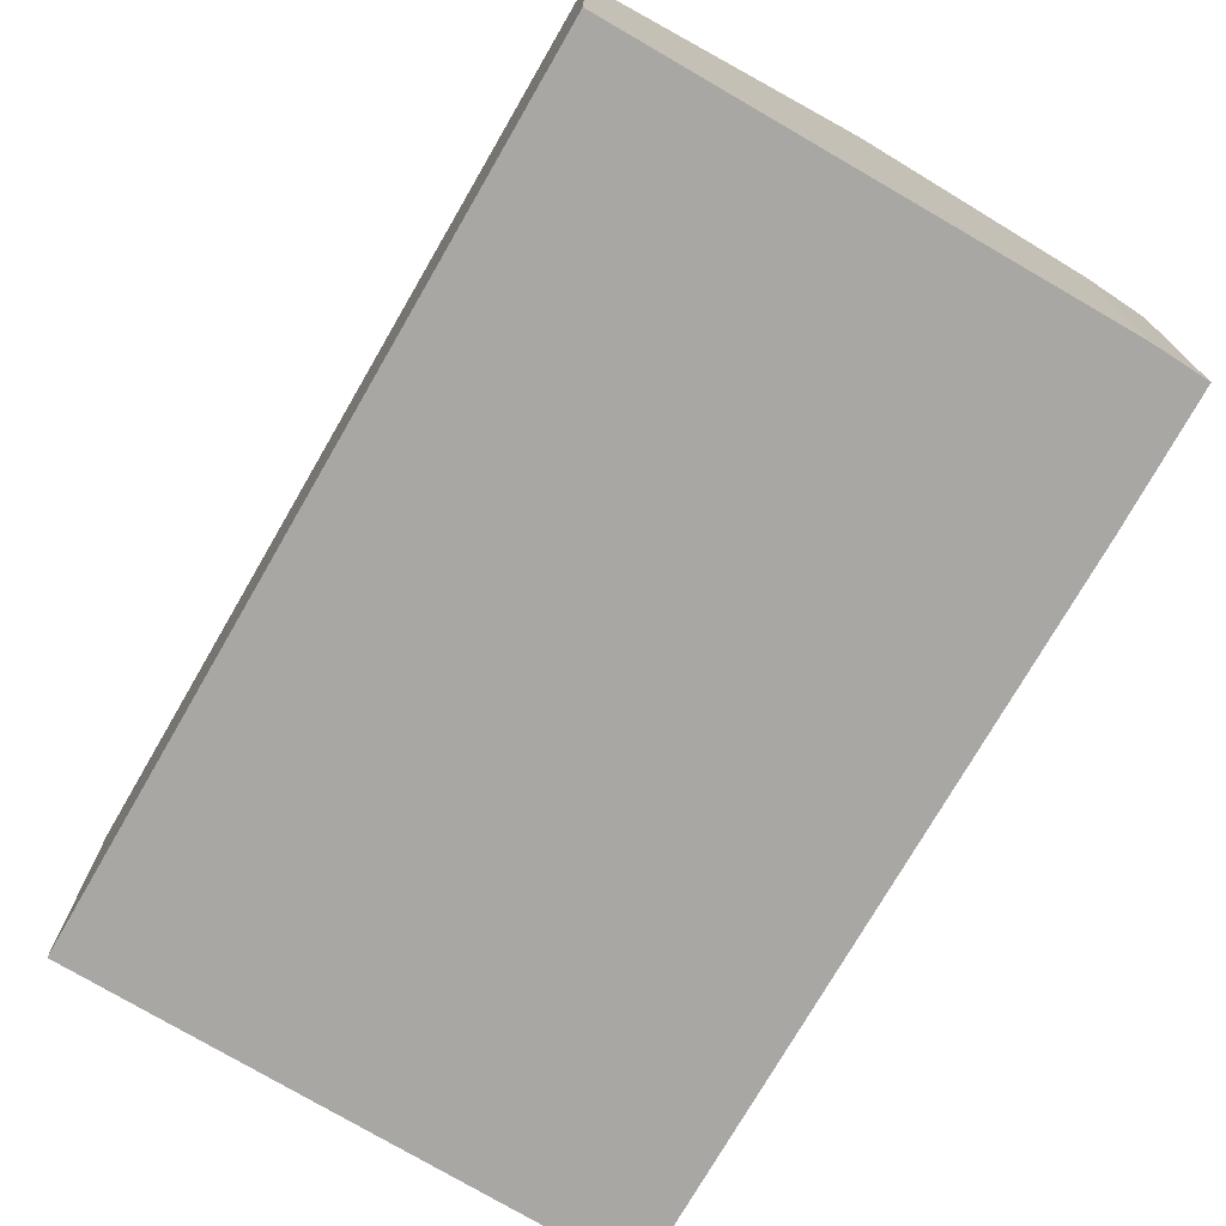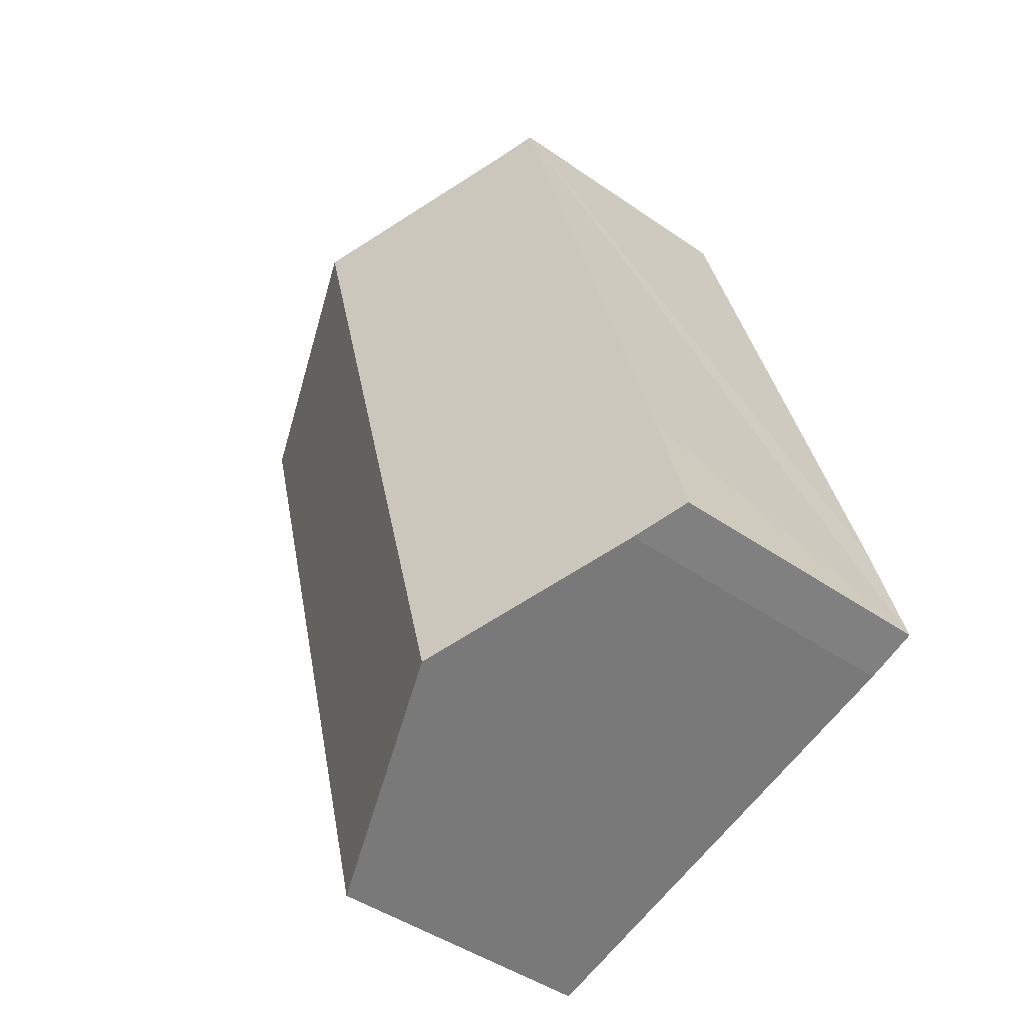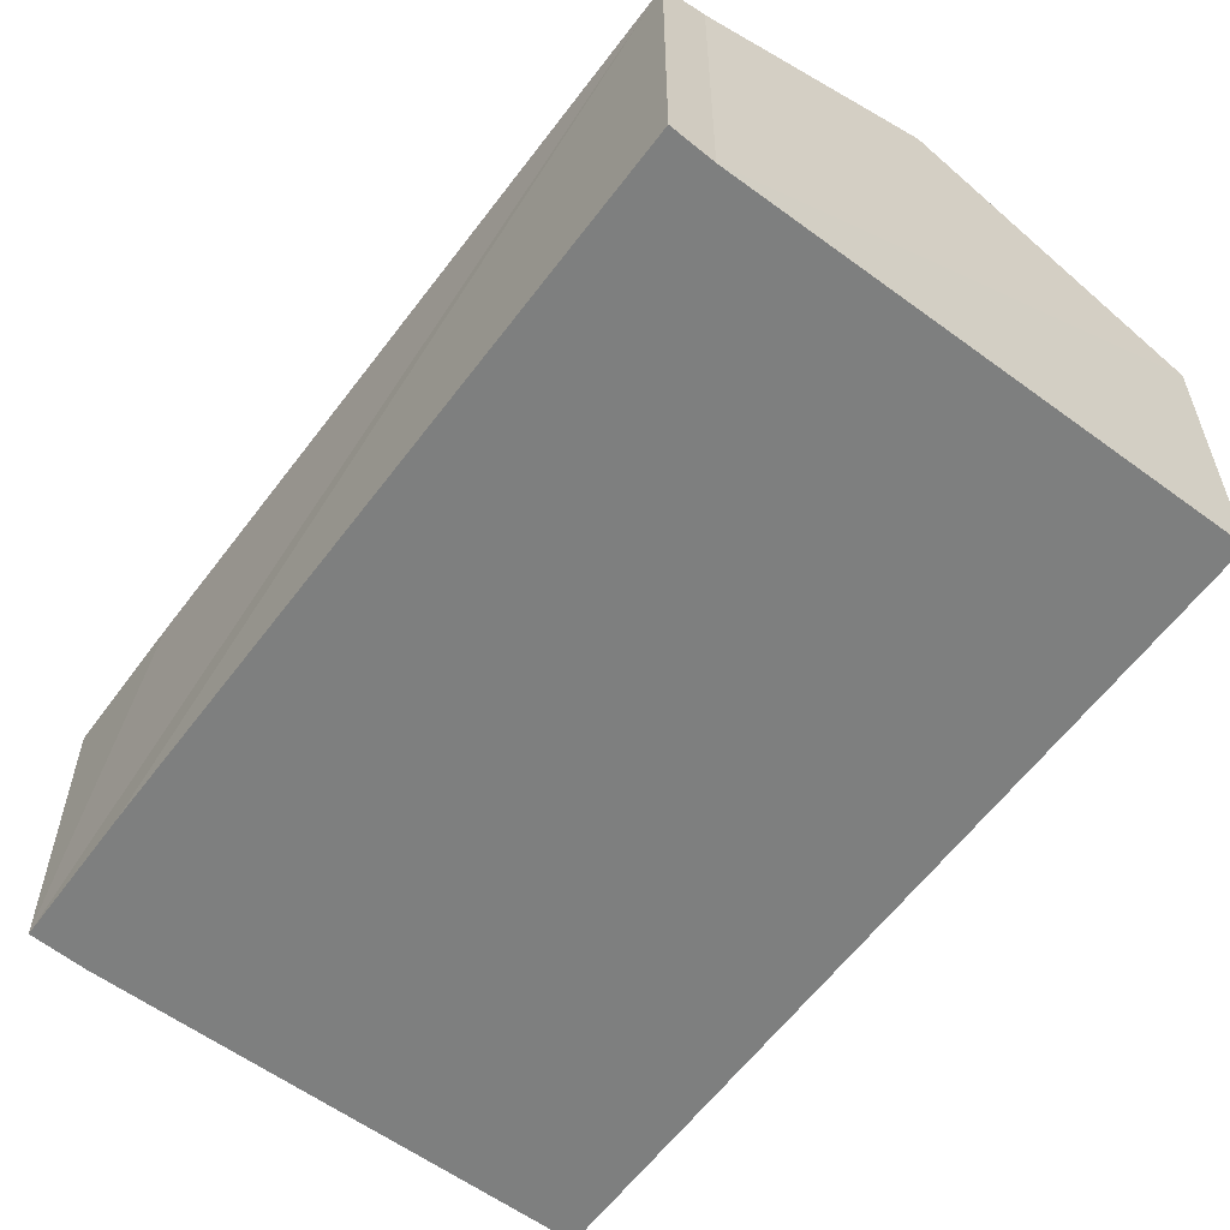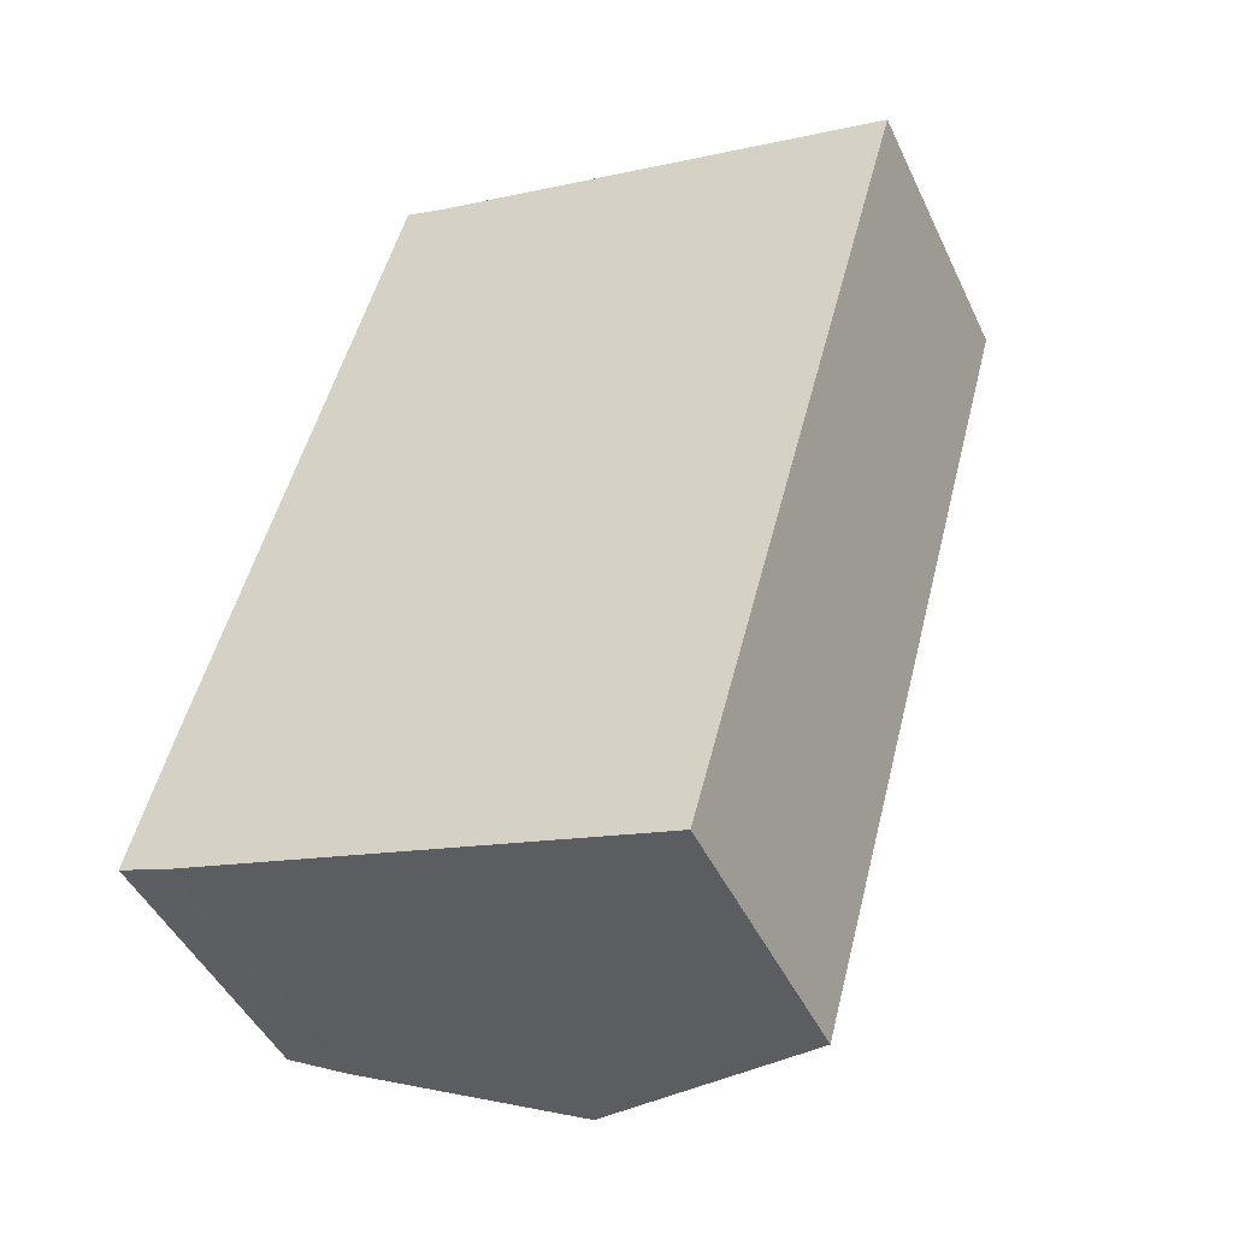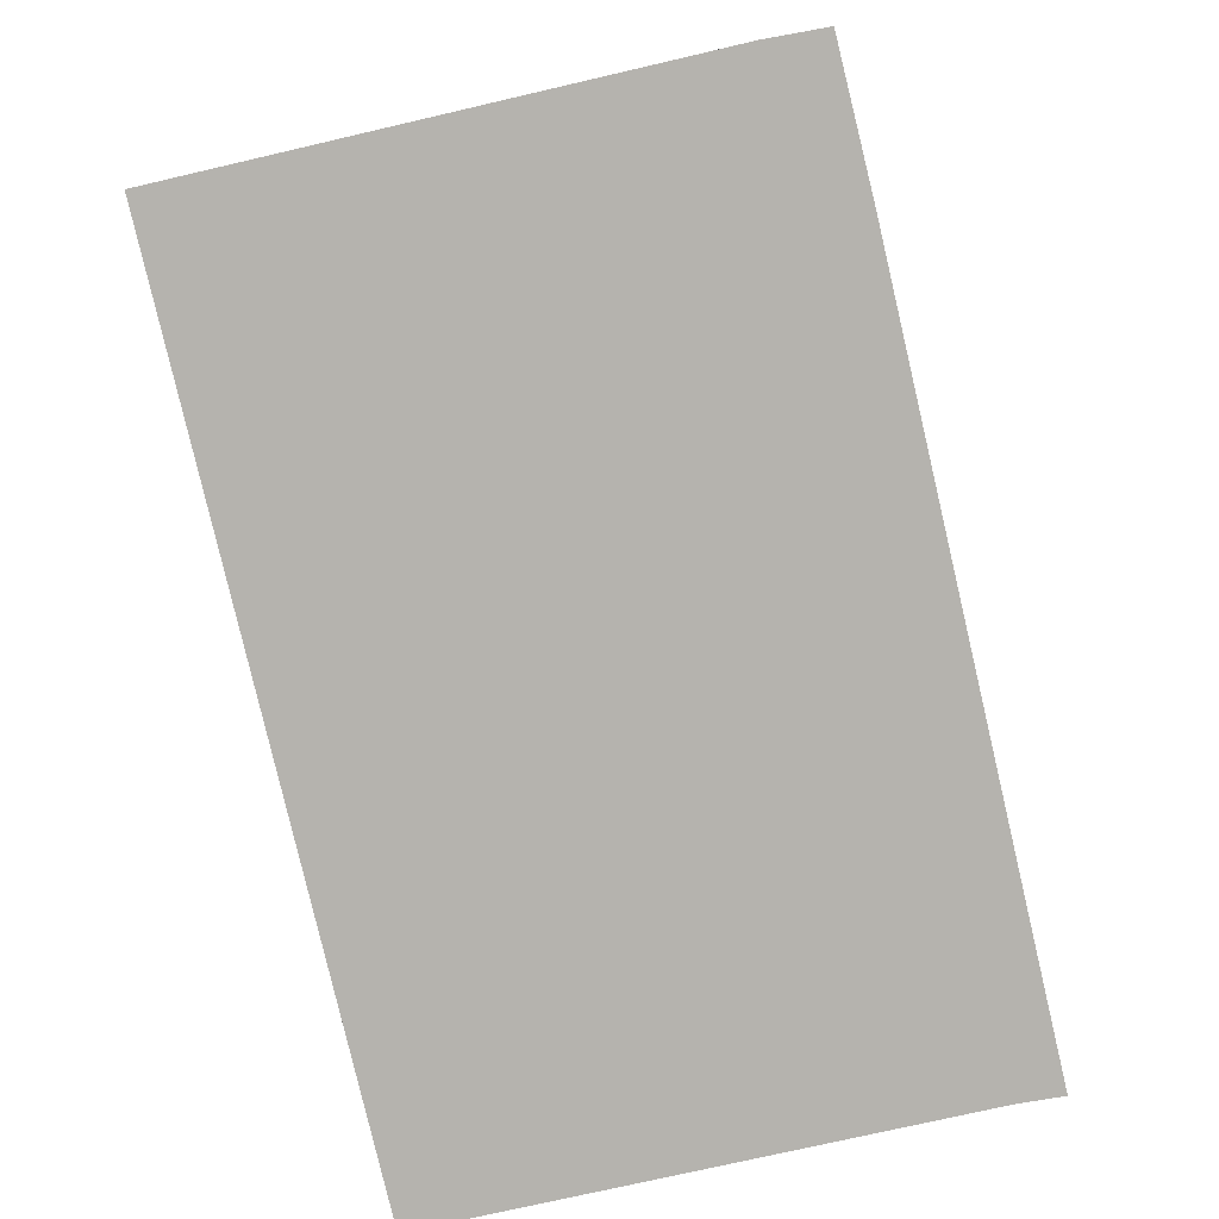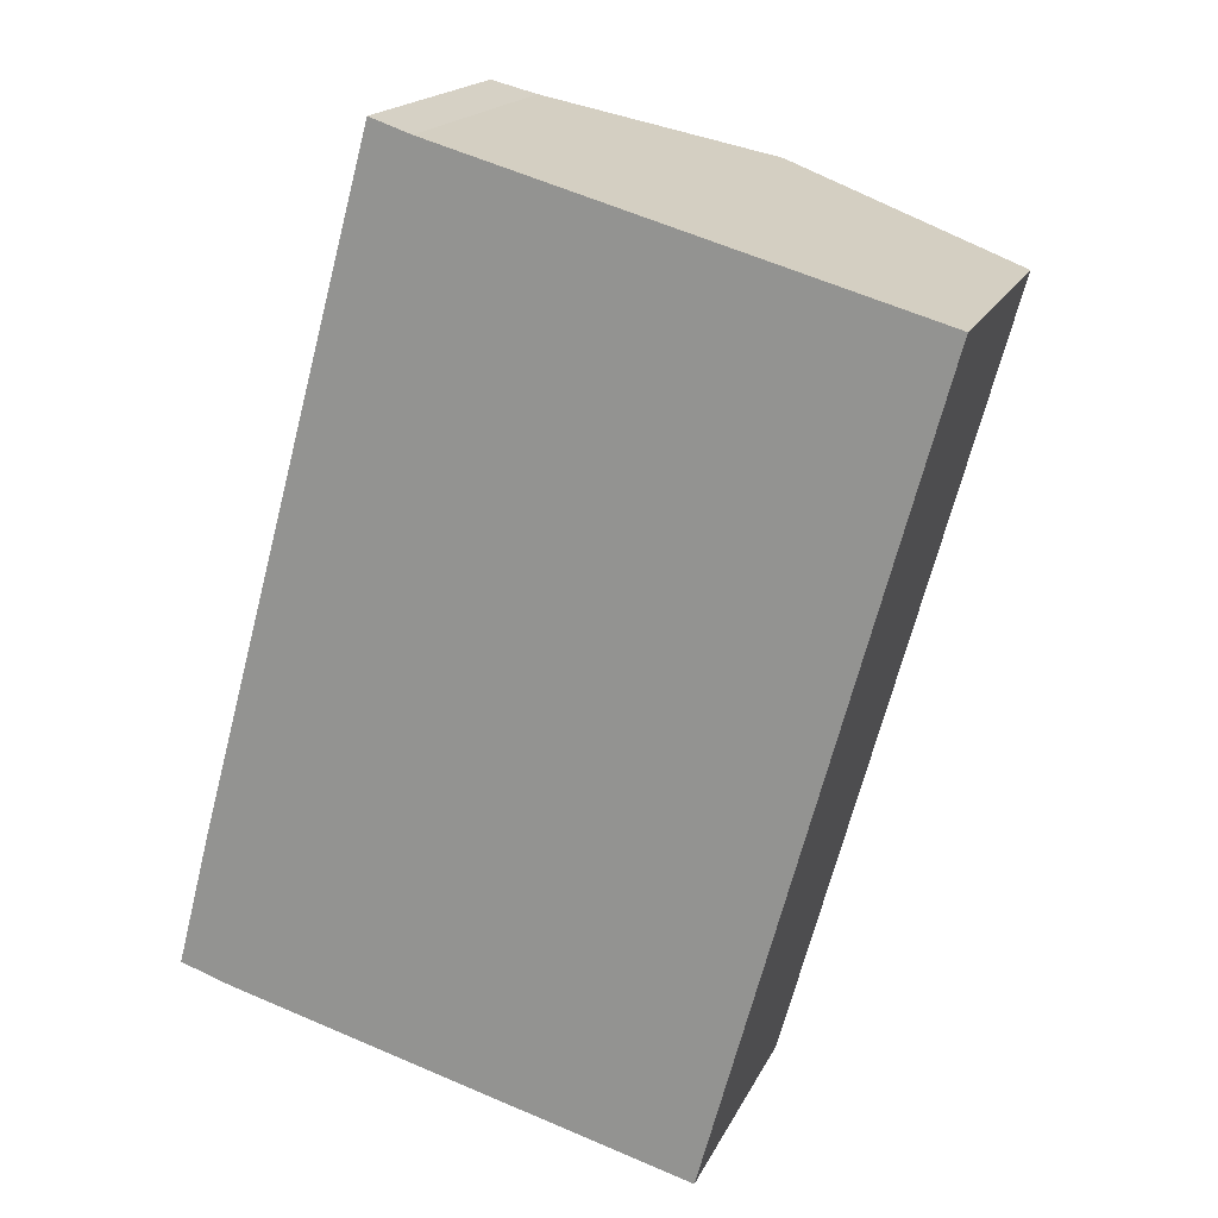
<metadata>
{"format":"obj","ext":"obj","renderer":"f3d","projection":"perspective","resolution":1024,"background":"white","views":[{"elev":-74.8,"azim":165.2,"up":"+Y"},{"elev":-45.3,"azim":-128.8,"up":"+Z"},{"elev":-59.6,"azim":-21.3,"up":"+Y"},{"elev":-46.3,"azim":24.4,"up":"+Z"},{"elev":-79.9,"azim":-151.6,"up":"+Y"},{"elev":17.9,"azim":18.7,"up":"+Z"}]}
</metadata>
<code>
v  6.281 9.551 -1.793
v  17.95 6.97 16.19
v  12.61 6.975 -3.528
v  11.63 9.551 18
v  6.361 7.399 19.5
v  0.829 6.972 3.206
v  5.364 6.986 19.85
v  0 6.986 4.278e-16
v  1.285 7.517 -0.422
v  0 0 0
v  0.829 -1.963e-16 3.206
v  5.364 -1.215e-15 19.85
v  6.361 -1.194e-15 19.5
v  11.63 -1.102e-15 18
v  17.95 -9.916e-16 16.19
v  12.61 2.16e-16 -3.528
v  1.285 2.584e-17 -0.422
v  6.281 1.098e-16 -1.793
g defaultobject
f 1 2 3
f 2 1 4
f 5 6 7
f 6 5 8
f 8 5 9
f 9 5 4
f 9 4 1
f 10 6 8
f 6 10 7
f 7 10 11
f 7 11 12
f 7 13 5
f 13 7 12
f 13 4 5
f 4 13 2
f 2 13 14
f 2 14 15
f 2 16 3
f 16 2 15
f 17 8 9
f 8 17 10
f 16 1 3
f 1 16 9
f 9 16 18
f 9 18 17
f 11 13 12
f 13 11 14
f 14 11 15
f 15 11 10
f 15 10 17
f 15 17 18
f 15 18 16

</code>
